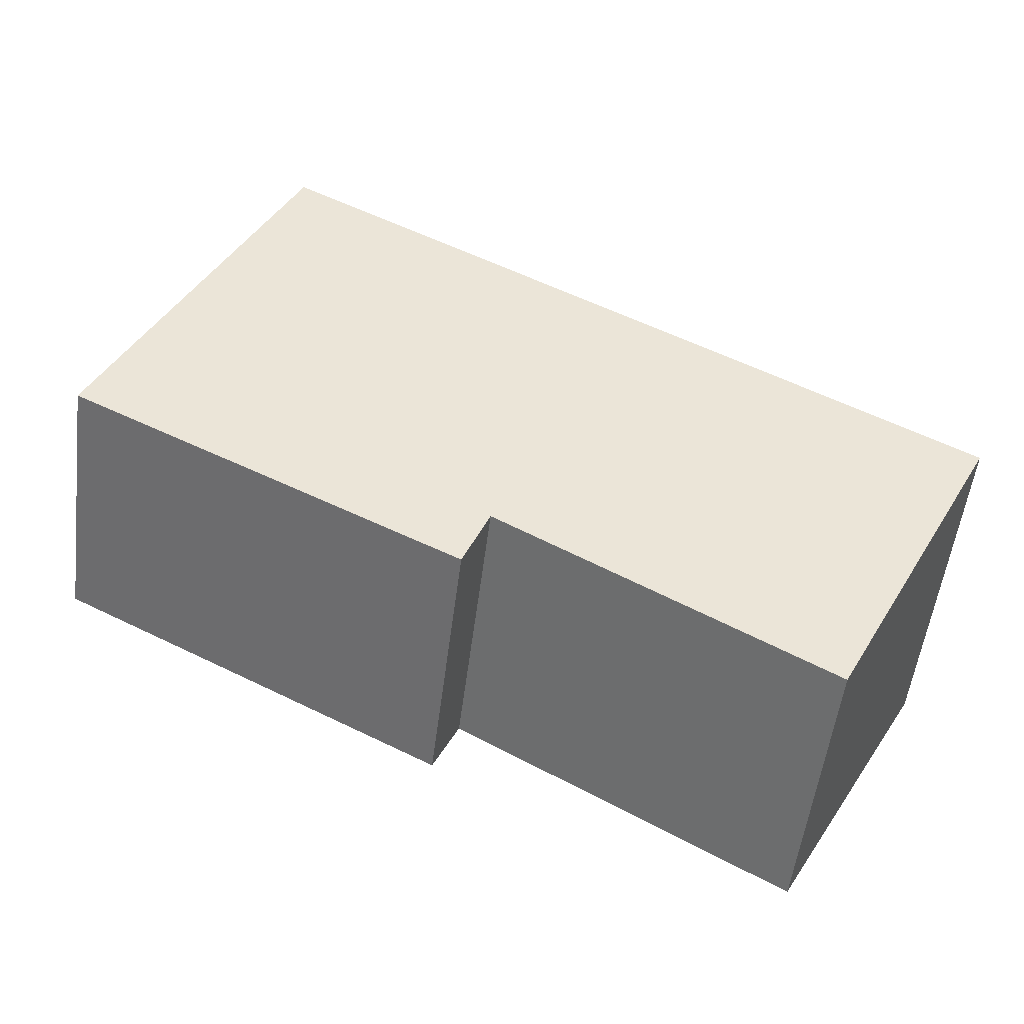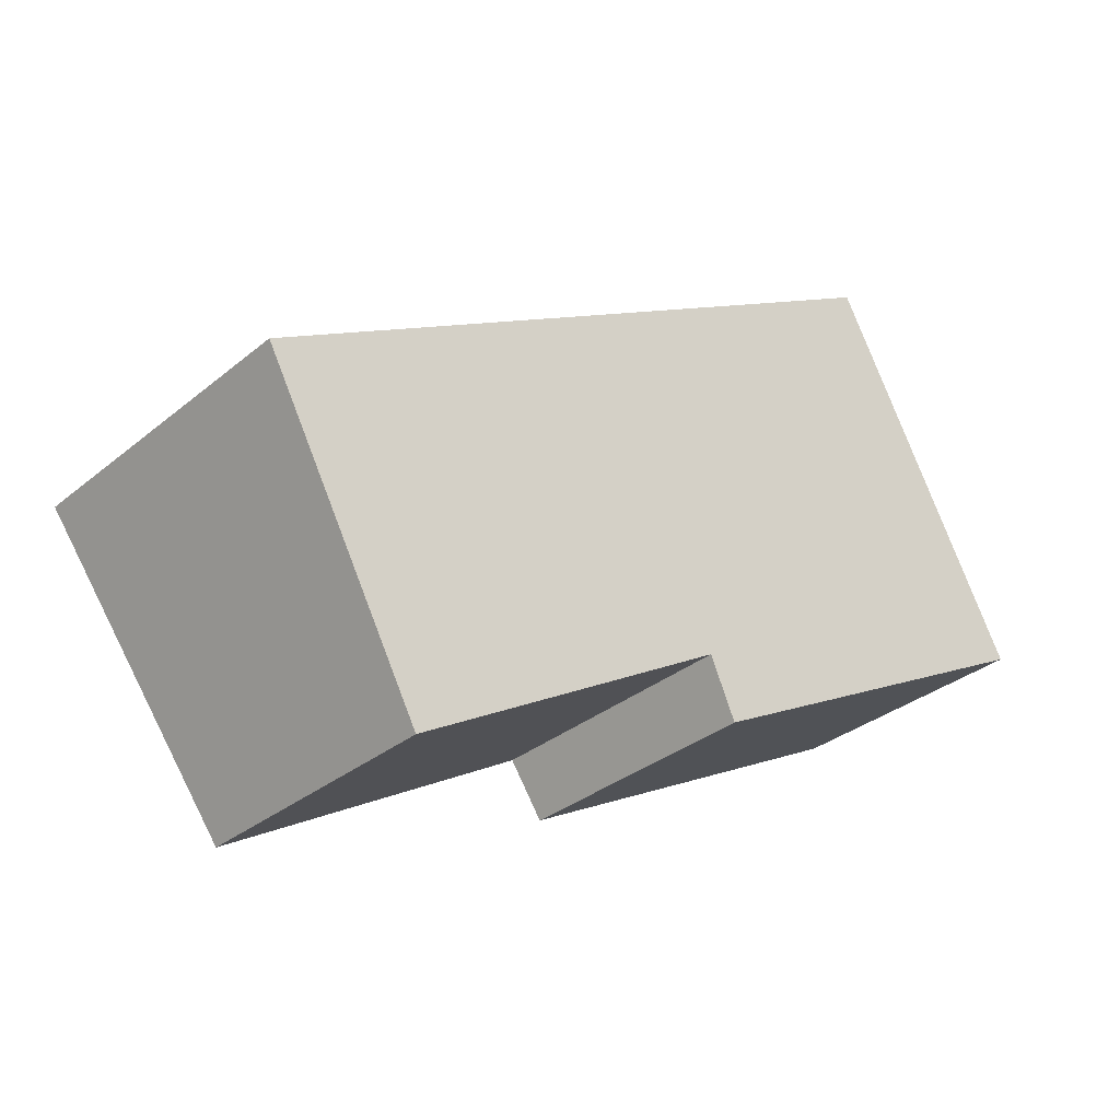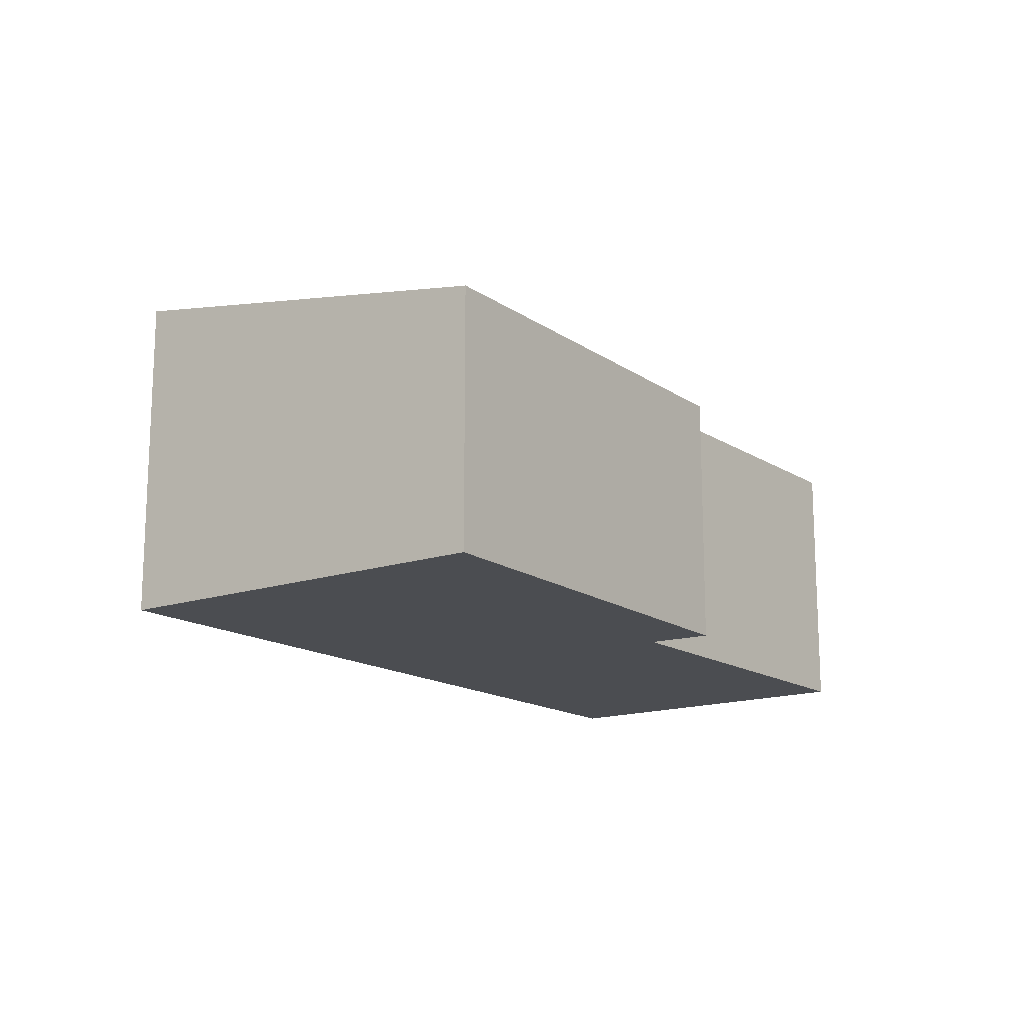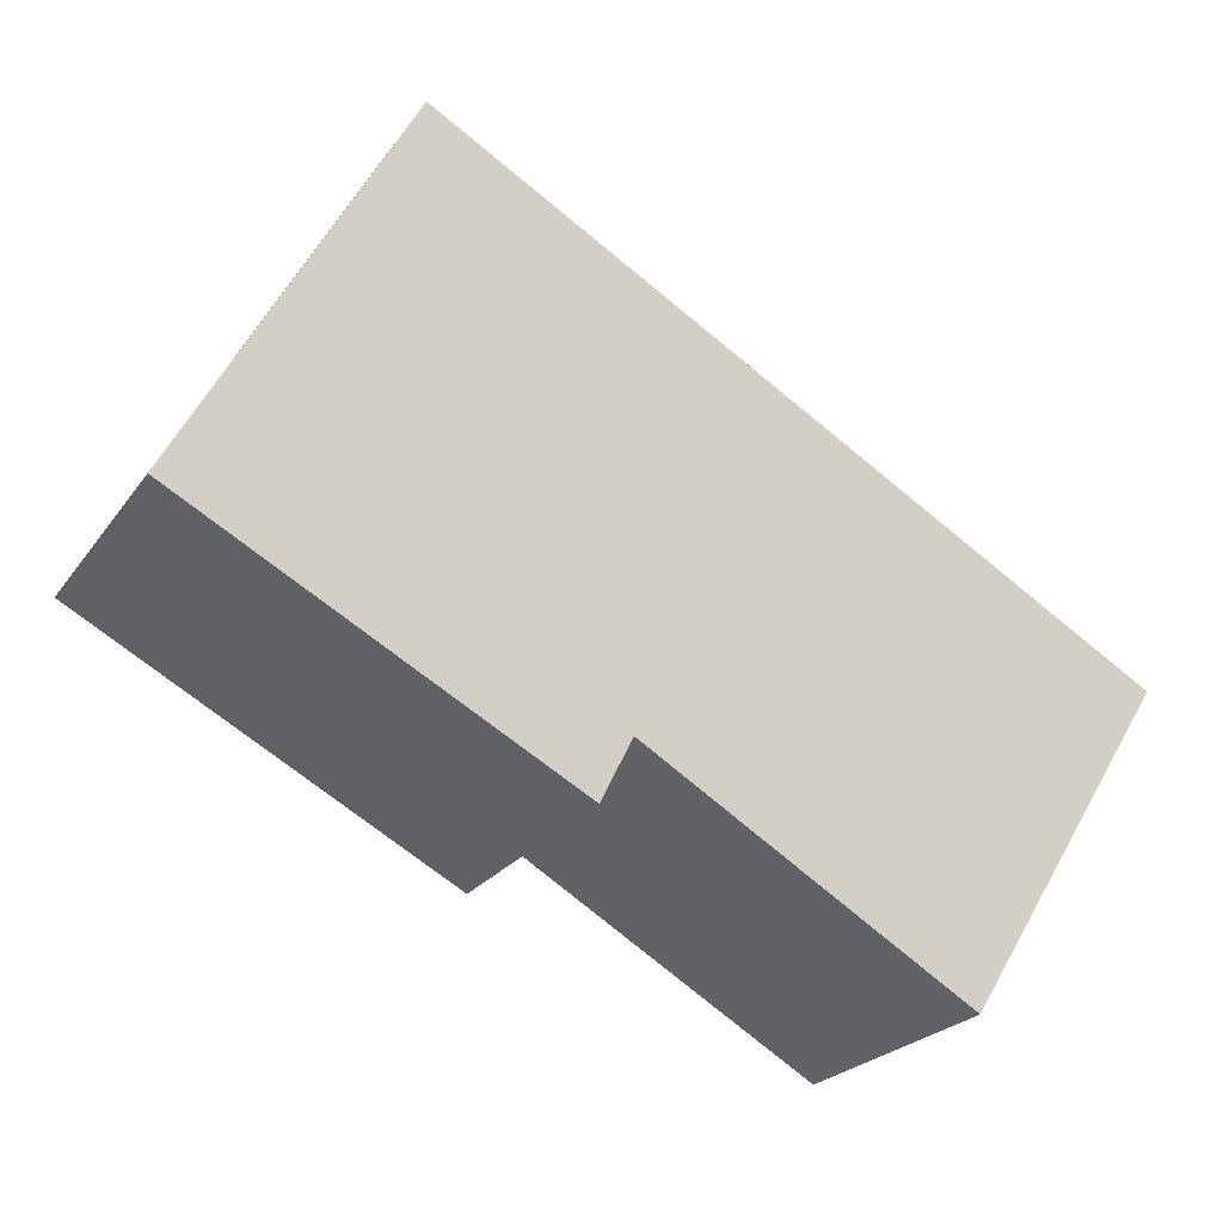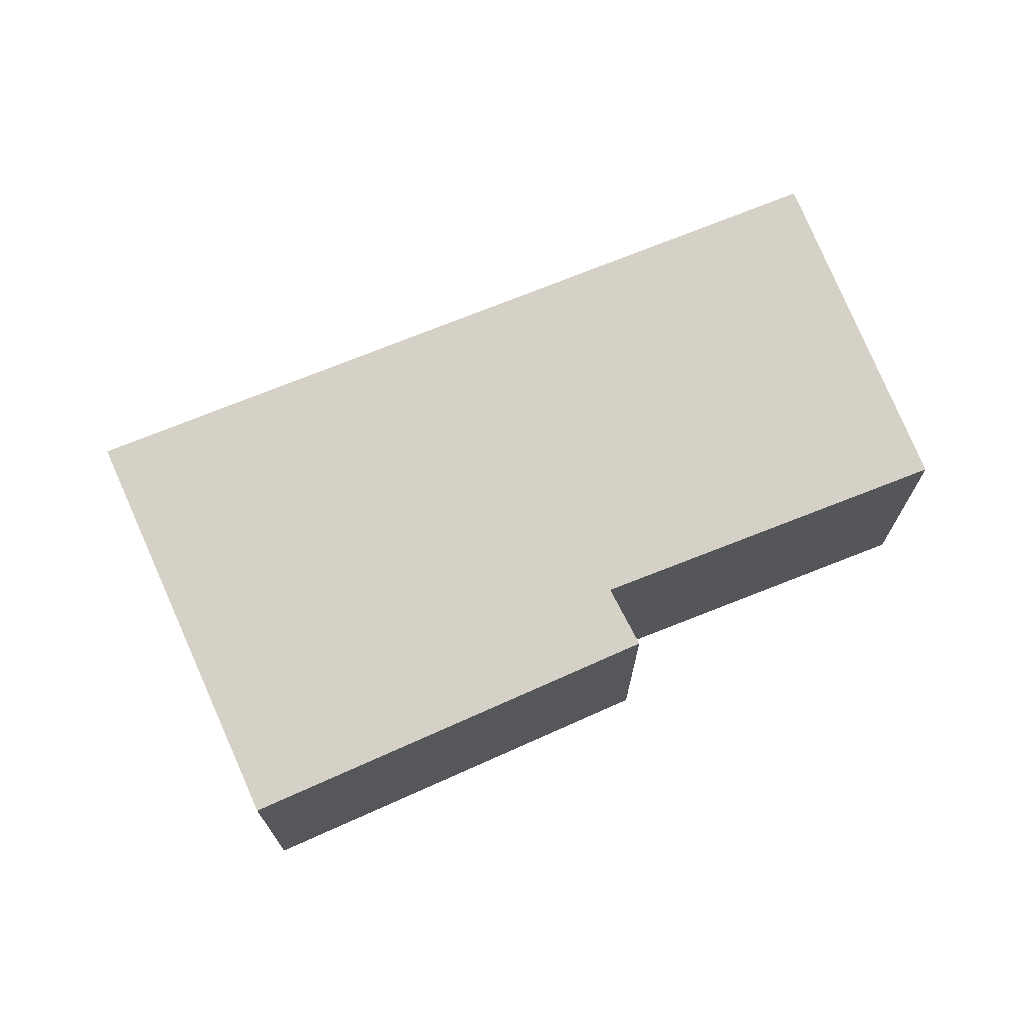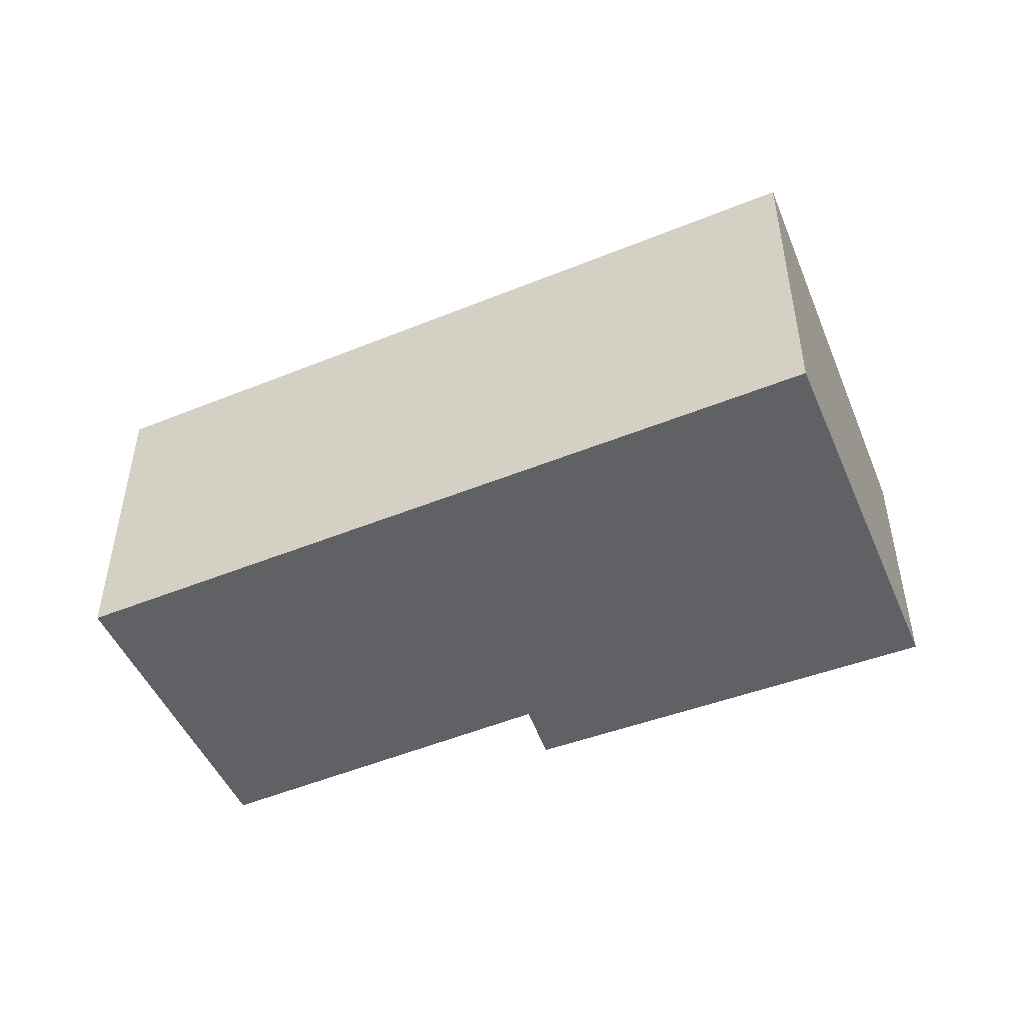
<metadata>
{"format":"obj","ext":"obj","renderer":"f3d","projection":"perspective","resolution":1024,"background":"white","views":[{"elev":-53.9,"azim":172.8,"up":"+Z"},{"elev":-31.8,"azim":-41.1,"up":"+Z"},{"elev":-15.7,"azim":97.1,"up":"+Y"},{"elev":-24.0,"azim":153.3,"up":"+Z"},{"elev":71.3,"azim":127.8,"up":"+Y"},{"elev":-48.6,"azim":-5.4,"up":"+Y"}]}
</metadata>
<code>
v  0 2.733 1.673e-16
v  4.053 2.283 -0.906
v  1.342 2.271 -2.506
v  5.91 2.744 3.384
v  7.532 2.184 0.341
v  4.271 2.195 -1.401
v  4.053 5.548e-17 -0.906
v  4.271 8.579e-17 -1.401
v  0 0 0
v  1.342 1.534e-16 -2.506
v  7.532 -2.088e-17 0.341
v  5.91 -2.072e-16 3.384
g defaultobject
f 1 2 3
f 2 1 4
f 2 4 5
f 5 6 2
f 6 7 2
f 7 6 8
f 3 9 1
f 9 3 10
f 7 3 2
f 3 7 10
f 5 8 6
f 8 5 11
f 1 12 4
f 12 1 9
f 12 5 4
f 5 12 11
f 10 12 9
f 12 10 7
f 12 7 8
f 12 8 11

</code>
